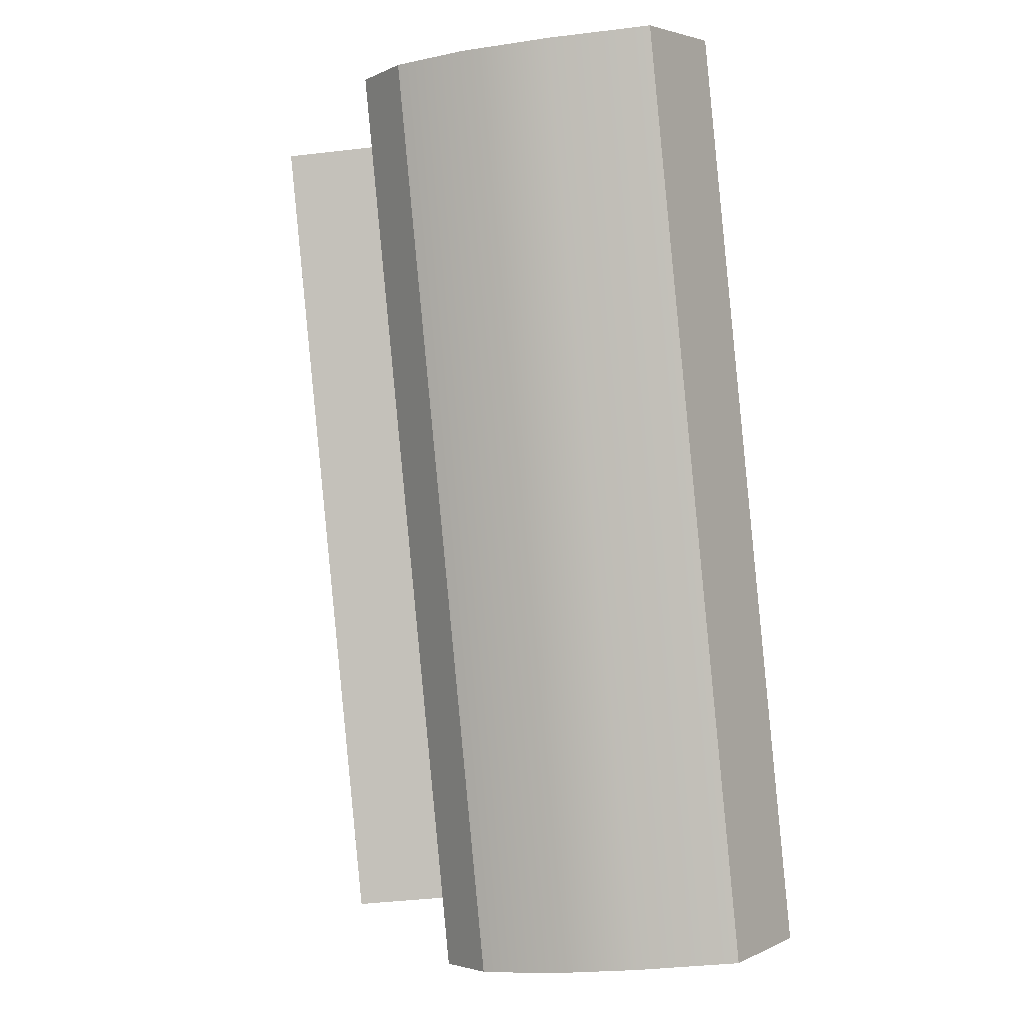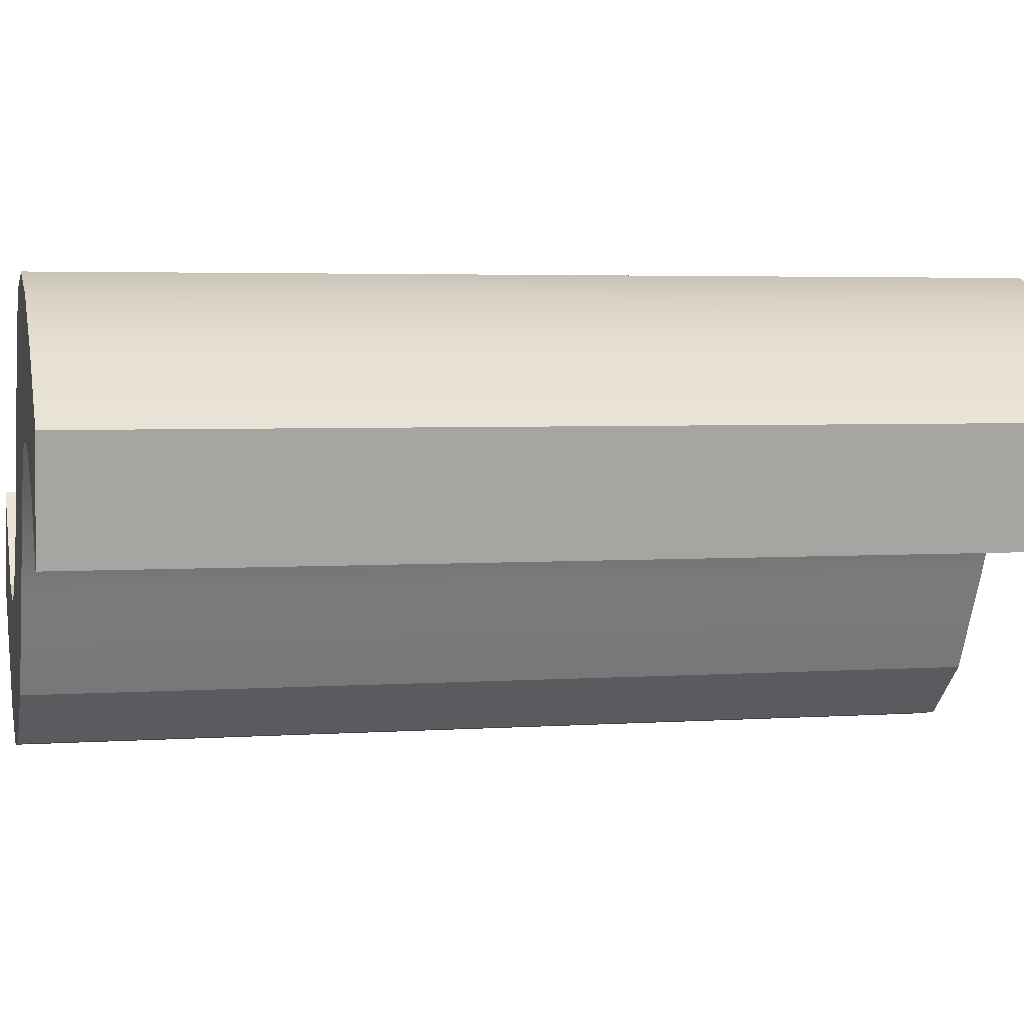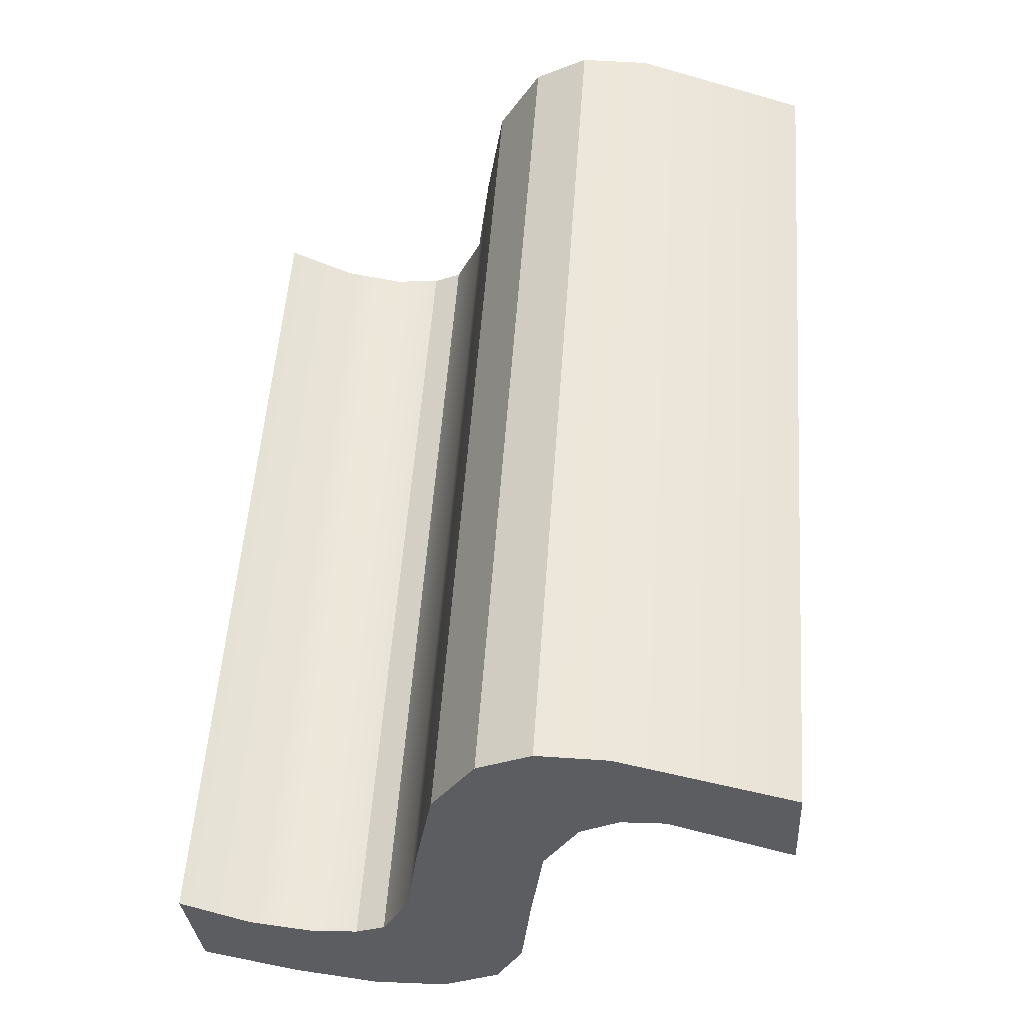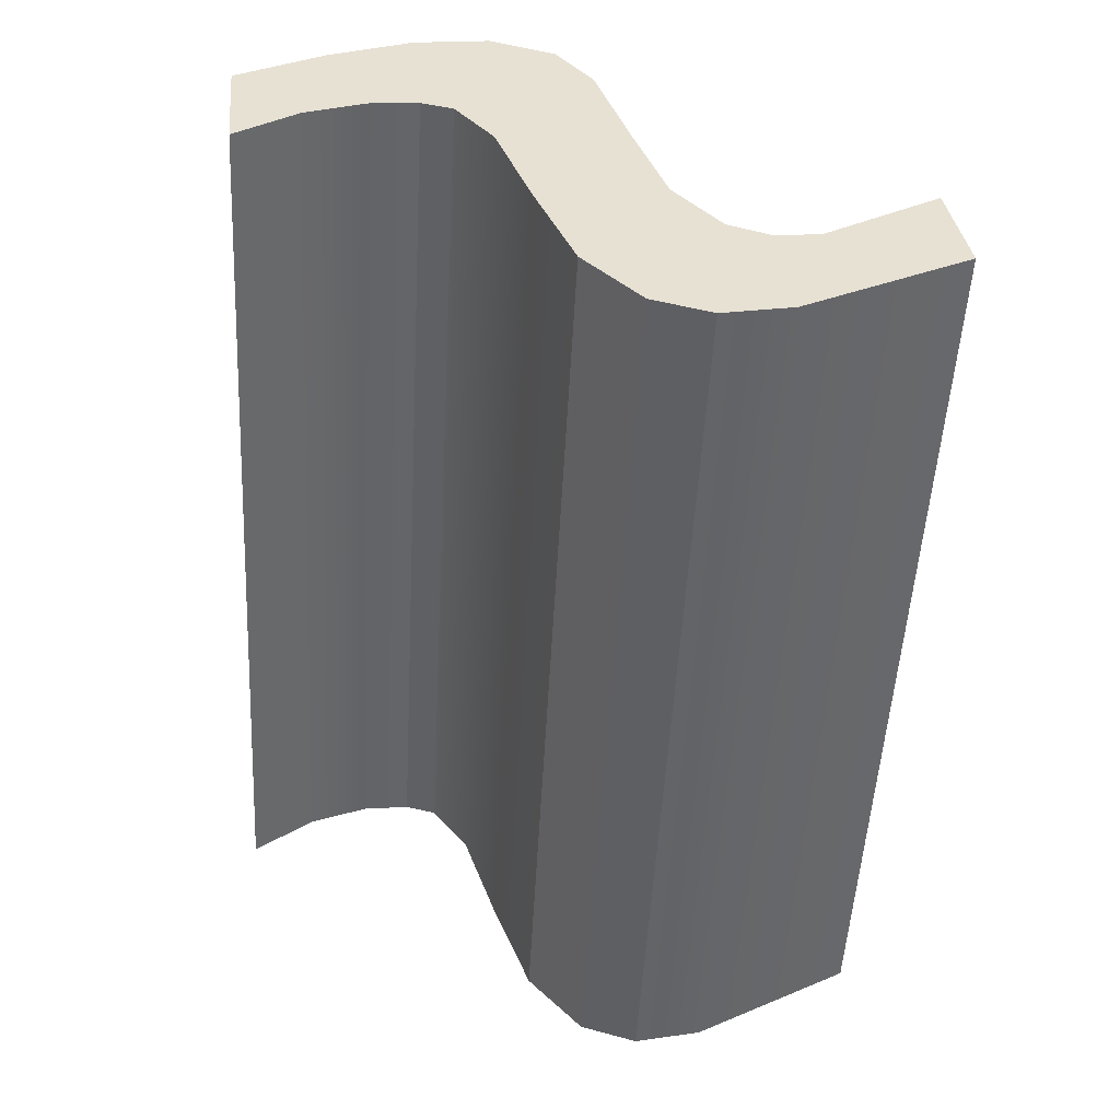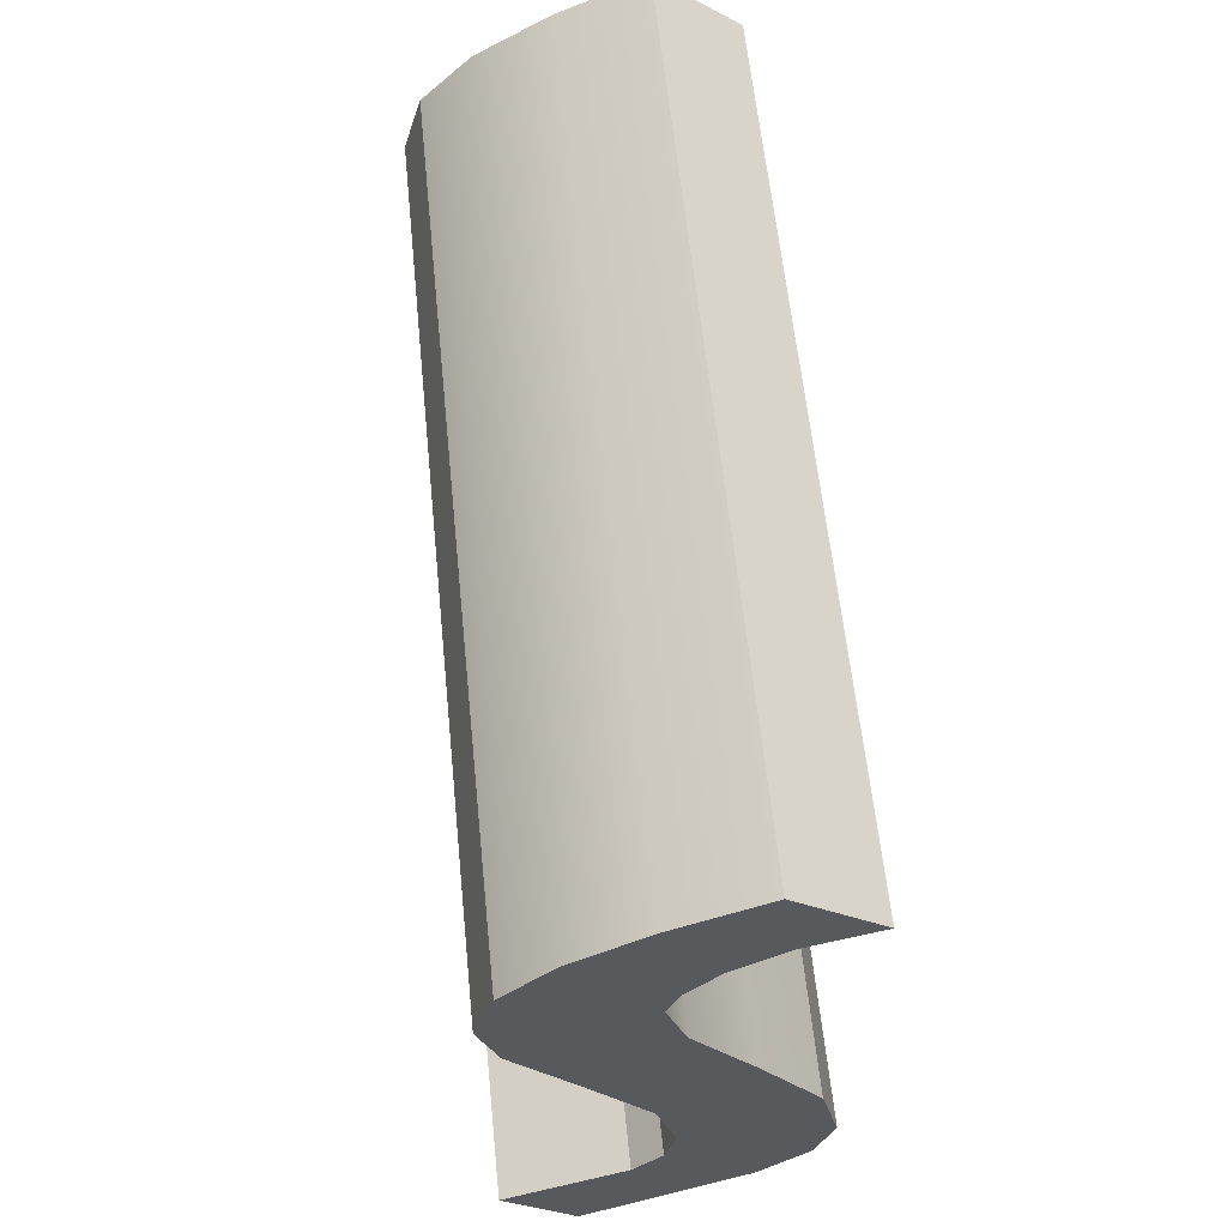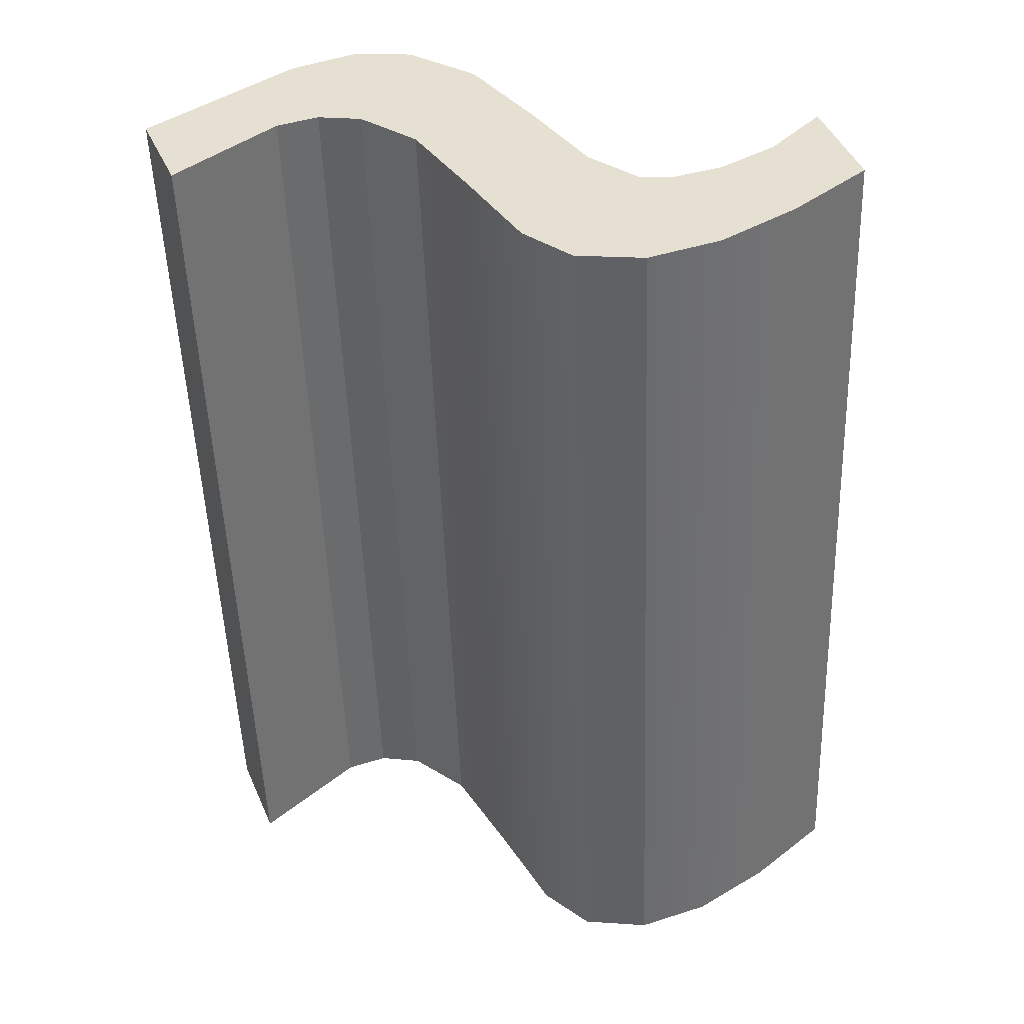
<metadata>
{"format":"obj","ext":"obj","renderer":"f3d","projection":"perspective","resolution":1024,"background":"white","views":[{"elev":-2.0,"azim":71.0,"up":"+Y"},{"elev":-22.2,"azim":78.1,"up":"+Z"},{"elev":-32.3,"azim":-135.0,"up":"+Y"},{"elev":43.4,"azim":-147.4,"up":"+Y"},{"elev":-30.7,"azim":87.8,"up":"+Y"},{"elev":33.3,"azim":20.8,"up":"+Y"}]}
</metadata>
<code>
o #ID1616
v -0.869 0.04766 -0.1079
v -0.8693 0.04733 -0.1045
v -0.8702 0.04744 -0.1056
v -0.8685 0.0475 -0.1062
v -0.8683 0.04773 -0.1085
v -0.868 0.04754 -0.1066
v -0.8675 0.04775 -0.1088
v -0.8674 0.04755 -0.1067
v -0.8664 0.04772 -0.1085
v -0.8665 0.04752 -0.1064
v -0.8653 0.04743 -0.1055
v -0.8652 0.04763 -0.1076
v -0.8642 0.04733 -0.1046
v -0.864 0.04754 -0.1067
v -0.8634 0.0473 -0.1043
v -0.8632 0.04751 -0.1064
v -0.8625 0.04732 -0.1045
v -0.8628 0.04753 -0.1065
v -0.8622 0.04757 -0.1069
v -0.8617 0.04739 -0.1052
v -0.8617 0.04764 -0.1077
v -0.8614 0.04774 -0.1087
v -0.861 0.0475 -0.1062
v -0.8604 0.04762 -0.1074
v -0.8604 0.04762 -0.1074
v -0.861 0.06013 -0.1049
v -0.861 0.0475 -0.1062
v -0.8604 0.06026 -0.1062
v -0.8617 0.06003 -0.1039
v -0.8617 0.04739 -0.1052
v -0.8625 0.04732 -0.1045
v -0.8625 0.05996 -0.1032
v -0.8625 0.04732 -0.1045
v -0.8634 0.05994 -0.103
v -0.8634 0.0473 -0.1043
v -0.8625 0.05996 -0.1032
v -0.8634 0.05994 -0.103
v -0.8642 0.04733 -0.1046
v -0.8634 0.0473 -0.1043
v -0.8642 0.05997 -0.1033
v -0.8653 0.04743 -0.1055
v -0.8653 0.06007 -0.1042
v -0.8665 0.04752 -0.1064
v -0.8665 0.06016 -0.1052
v -0.8665 0.06016 -0.1052
v -0.8674 0.04755 -0.1067
v -0.8665 0.04752 -0.1064
v -0.8674 0.06019 -0.1055
v -0.8674 0.04755 -0.1067
v -0.868 0.06018 -0.1054
v -0.868 0.04754 -0.1066
v -0.8674 0.06019 -0.1055
v -0.868 0.06018 -0.1054
v -0.8685 0.0475 -0.1062
v -0.868 0.04754 -0.1066
v -0.8685 0.06014 -0.105
v -0.8685 0.0475 -0.1062
v -0.8693 0.05997 -0.1033
v -0.8693 0.04733 -0.1045
v -0.8685 0.06014 -0.105
v -0.8693 0.05997 -0.1033
v -0.8702 0.04744 -0.1056
v -0.8693 0.04733 -0.1045
v -0.8702 0.06008 -0.1043
v -0.869 0.0603 -0.1066
v -0.8702 0.04744 -0.1056
v -0.8702 0.06008 -0.1043
v -0.869 0.04766 -0.1079
v -0.8683 0.06037 -0.1073
v -0.8683 0.04773 -0.1085
v -0.8683 0.06037 -0.1073
v -0.8675 0.04775 -0.1088
v -0.8683 0.04773 -0.1085
v -0.8675 0.06039 -0.1075
v -0.8675 0.06039 -0.1075
v -0.8664 0.04772 -0.1085
v -0.8675 0.04775 -0.1088
v -0.8664 0.06036 -0.1072
v -0.8664 0.06036 -0.1072
v -0.8652 0.04763 -0.1076
v -0.8664 0.04772 -0.1085
v -0.8652 0.06027 -0.1063
v -0.864 0.06018 -0.1054
v -0.864 0.04754 -0.1067
v -0.8632 0.04751 -0.1064
v -0.8632 0.06015 -0.1051
v -0.8632 0.06015 -0.1051
v -0.8628 0.04753 -0.1065
v -0.8632 0.04751 -0.1064
v -0.8628 0.06017 -0.1052
v -0.8628 0.04753 -0.1065
v -0.8622 0.06021 -0.1057
v -0.8622 0.04757 -0.1069
v -0.8628 0.06017 -0.1052
v -0.8617 0.06028 -0.1064
v -0.8617 0.04764 -0.1077
v -0.8614 0.06038 -0.1074
v -0.8614 0.04774 -0.1087
v -0.8614 0.04774 -0.1087
v -0.8604 0.06026 -0.1062
v -0.8604 0.04762 -0.1074
v -0.8614 0.06038 -0.1074
v -0.8693 0.05997 -0.1033
v -0.869 0.0603 -0.1066
v -0.8702 0.06008 -0.1043
v -0.8685 0.06014 -0.105
v -0.8683 0.06037 -0.1073
v -0.868 0.06018 -0.1054
v -0.8675 0.06039 -0.1075
v -0.8674 0.06019 -0.1055
v -0.8664 0.06036 -0.1072
v -0.8665 0.06016 -0.1052
v -0.8653 0.06007 -0.1042
v -0.8652 0.06027 -0.1063
v -0.8642 0.05997 -0.1033
v -0.864 0.06018 -0.1054
v -0.8634 0.05994 -0.103
v -0.8632 0.06015 -0.1051
v -0.8625 0.05996 -0.1032
v -0.8628 0.06017 -0.1052
v -0.8622 0.06021 -0.1057
v -0.8617 0.06003 -0.1039
v -0.8617 0.06028 -0.1064
v -0.8614 0.06038 -0.1074
v -0.861 0.06013 -0.1049
v -0.8604 0.06026 -0.1062
f 1 2 3
f 3 2 1
f 2 1 4
f 4 1 2
f 4 1 5
f 5 1 4
f 4 5 6
f 6 5 4
f 6 5 7
f 7 5 6
f 6 7 8
f 8 7 6
f 8 7 9
f 9 7 8
f 8 9 10
f 10 9 8
f 10 9 11
f 11 9 10
f 11 9 12
f 12 9 11
f 11 12 13
f 13 12 11
f 13 12 14
f 14 12 13
f 13 14 15
f 15 14 13
f 15 14 16
f 16 14 15
f 15 16 17
f 17 16 15
f 17 16 18
f 18 16 17
f 17 18 19
f 19 18 17
f 17 19 20
f 20 19 17
f 20 19 21
f 21 19 20
f 20 21 22
f 22 21 20
f 20 22 23
f 23 22 20
f 23 22 24
f 24 22 23
f 25 26 27
f 27 26 25
f 26 25 28
f 28 25 26
f 27 29 30
f 30 29 27
f 29 27 26
f 26 27 29
f 29 31 30
f 30 31 29
f 31 29 32
f 32 29 31
f 33 34 35
f 35 34 33
f 34 33 36
f 36 33 34
f 37 38 39
f 39 38 37
f 38 37 40
f 40 37 38
f 40 41 38
f 38 41 40
f 41 40 42
f 42 40 41
f 42 43 41
f 41 43 42
f 43 42 44
f 44 42 43
f 45 46 47
f 47 46 45
f 46 45 48
f 48 45 46
f 49 50 51
f 51 50 49
f 50 49 52
f 52 49 50
f 53 54 55
f 55 54 53
f 54 53 56
f 56 53 54
f 57 58 59
f 59 58 57
f 58 57 60
f 60 57 58
f 61 62 63
f 63 62 61
f 62 61 64
f 64 61 62
f 65 66 67
f 67 66 65
f 66 65 68
f 68 65 66
f 69 68 65
f 65 68 69
f 68 69 70
f 70 69 68
f 71 72 73
f 73 72 71
f 72 71 74
f 74 71 72
f 75 76 77
f 77 76 75
f 76 75 78
f 78 75 76
f 79 80 81
f 81 80 79
f 80 79 82
f 82 79 80
f 80 83 84
f 84 83 80
f 83 80 82
f 82 80 83
f 83 85 84
f 84 85 83
f 85 83 86
f 86 83 85
f 87 88 89
f 89 88 87
f 88 87 90
f 90 87 88
f 91 92 93
f 93 92 91
f 92 91 94
f 94 91 92
f 95 93 92
f 92 93 95
f 93 95 96
f 96 95 93
f 97 96 95
f 95 96 97
f 96 97 98
f 98 97 96
f 99 100 101
f 101 100 99
f 100 99 102
f 102 99 100
f 103 104 105
f 105 104 103
f 104 103 106
f 106 103 104
f 104 106 107
f 107 106 104
f 107 106 108
f 108 106 107
f 107 108 109
f 109 108 107
f 109 108 110
f 110 108 109
f 109 110 111
f 111 110 109
f 111 110 112
f 112 110 111
f 111 112 113
f 113 112 111
f 111 113 114
f 114 113 111
f 114 113 115
f 115 113 114
f 114 115 116
f 116 115 114
f 116 115 117
f 117 115 116
f 116 117 118
f 118 117 116
f 118 117 119
f 119 117 118
f 118 119 120
f 120 119 118
f 120 119 121
f 121 119 120
f 121 119 122
f 122 119 121
f 121 122 123
f 123 122 121
f 123 122 124
f 124 122 123
f 124 122 125
f 125 122 124
f 124 125 126
f 126 125 124

</code>
